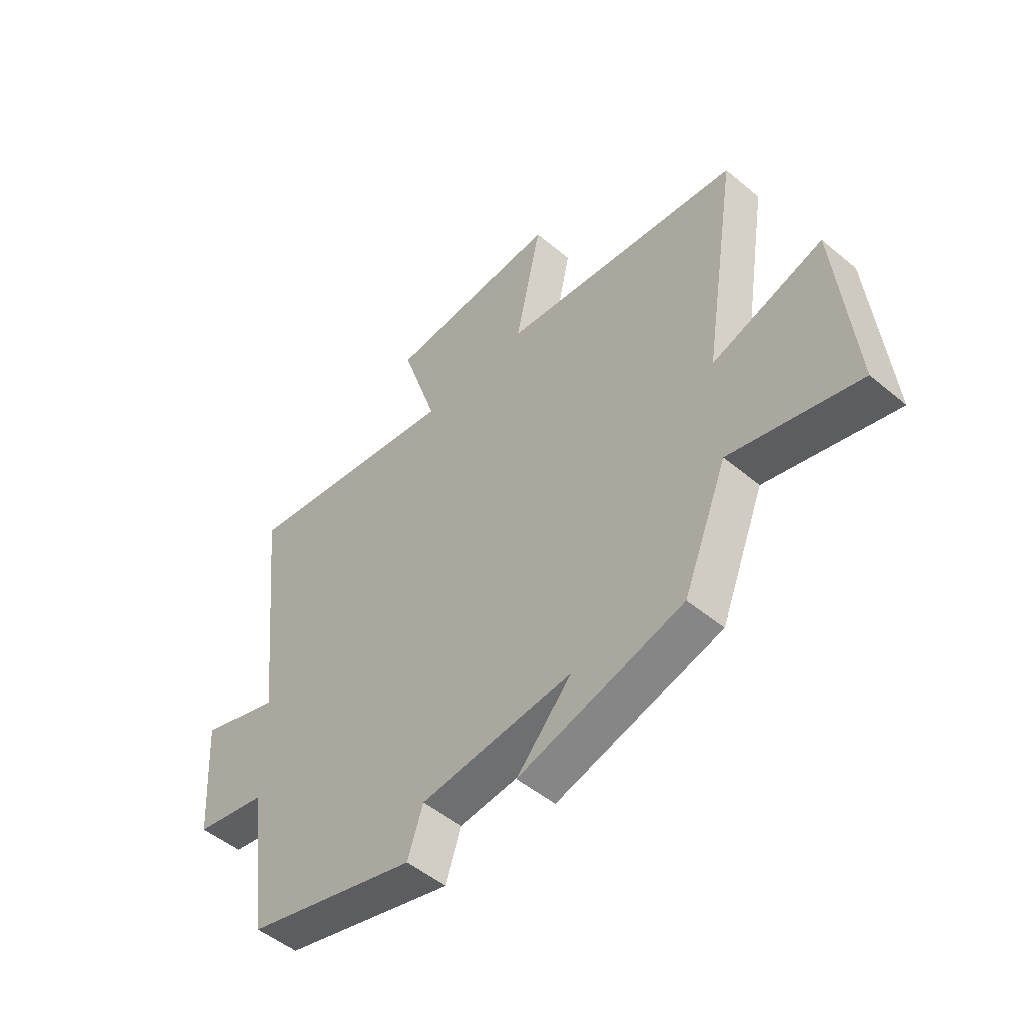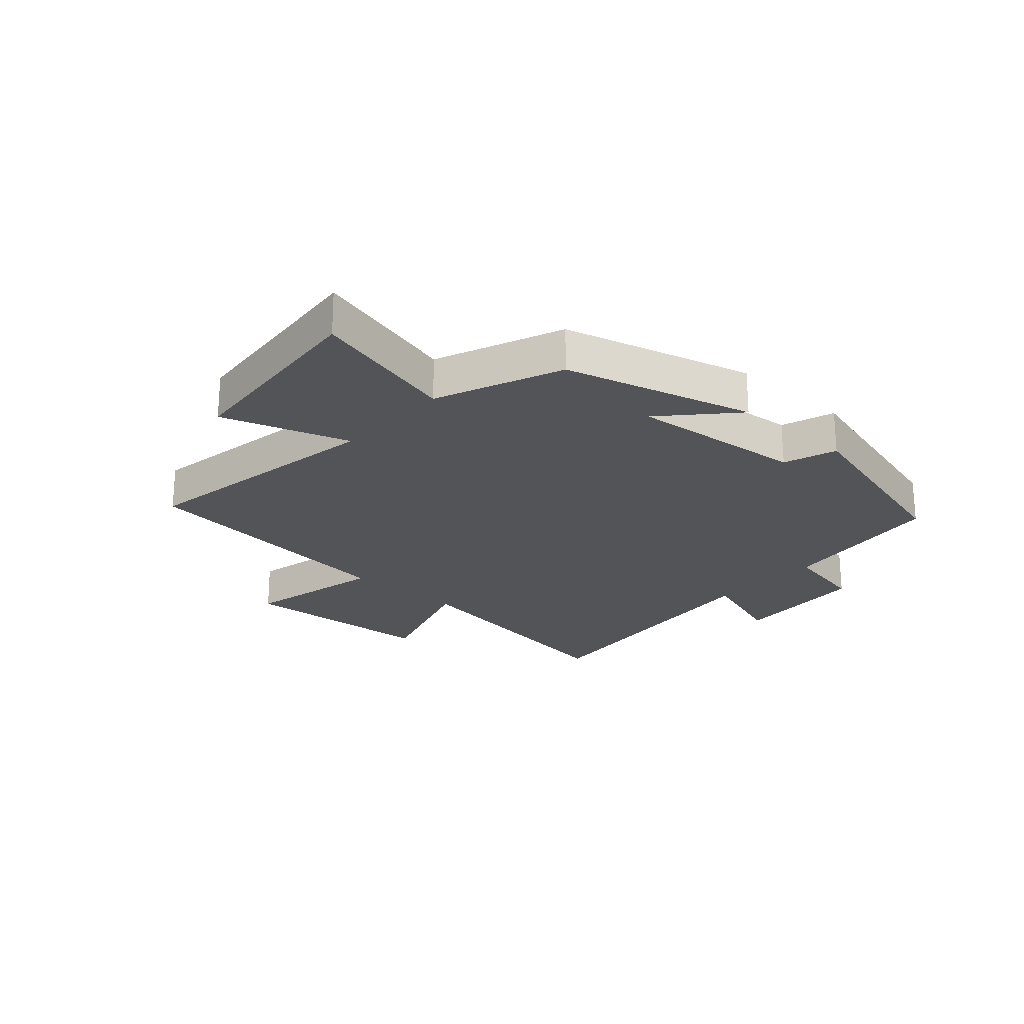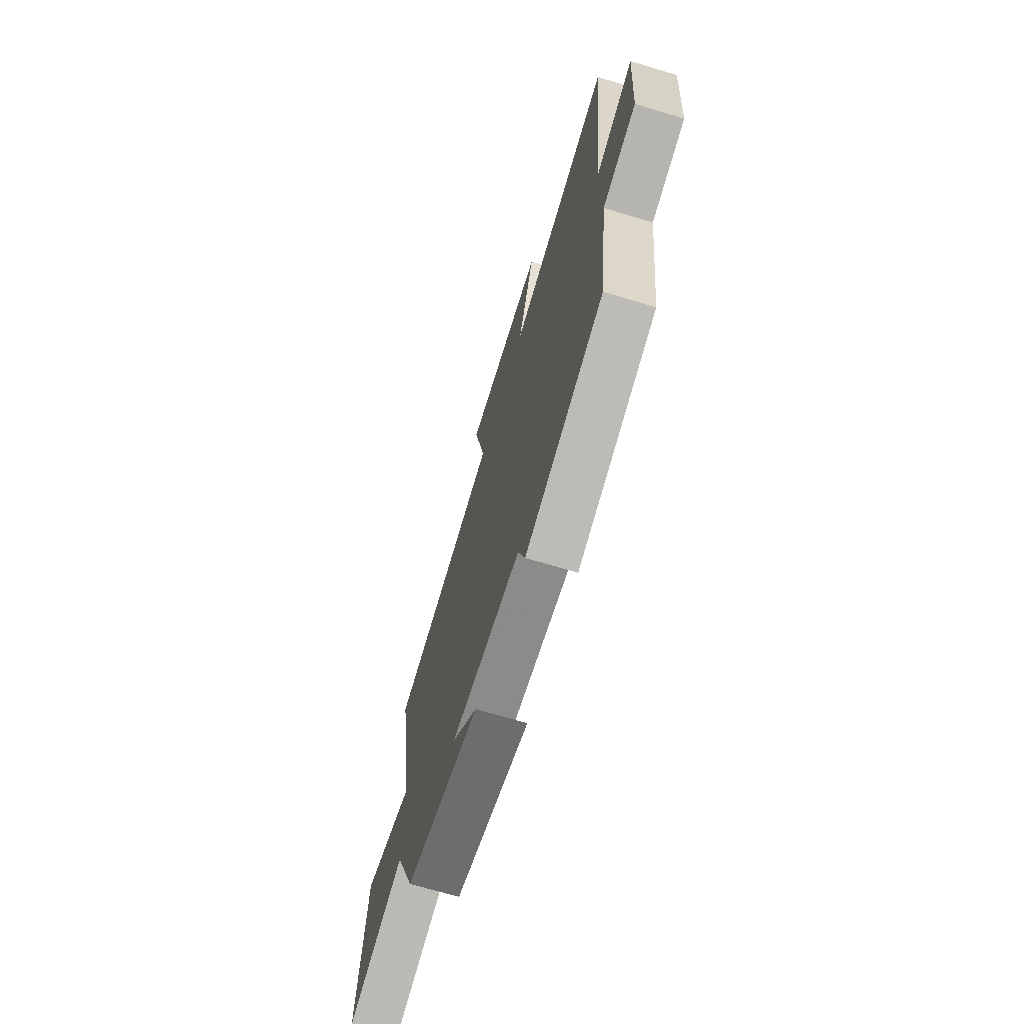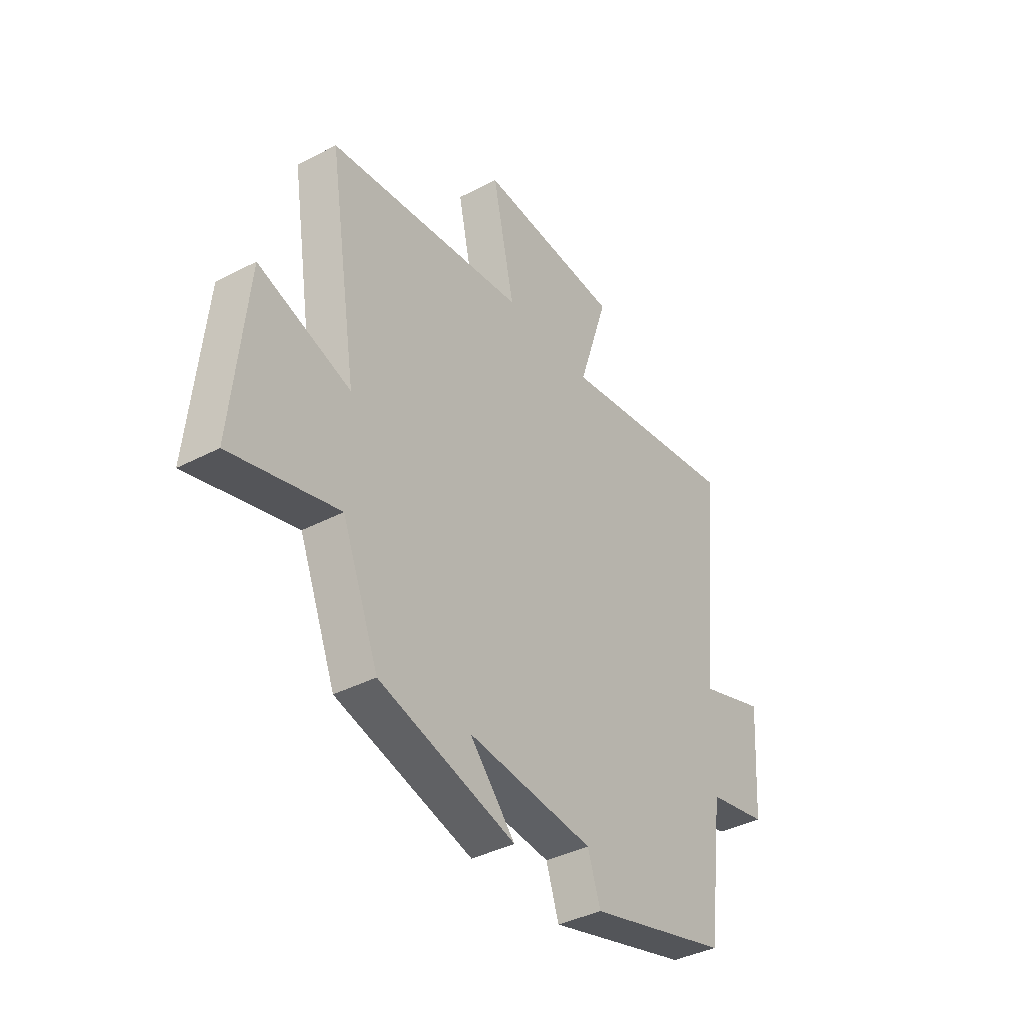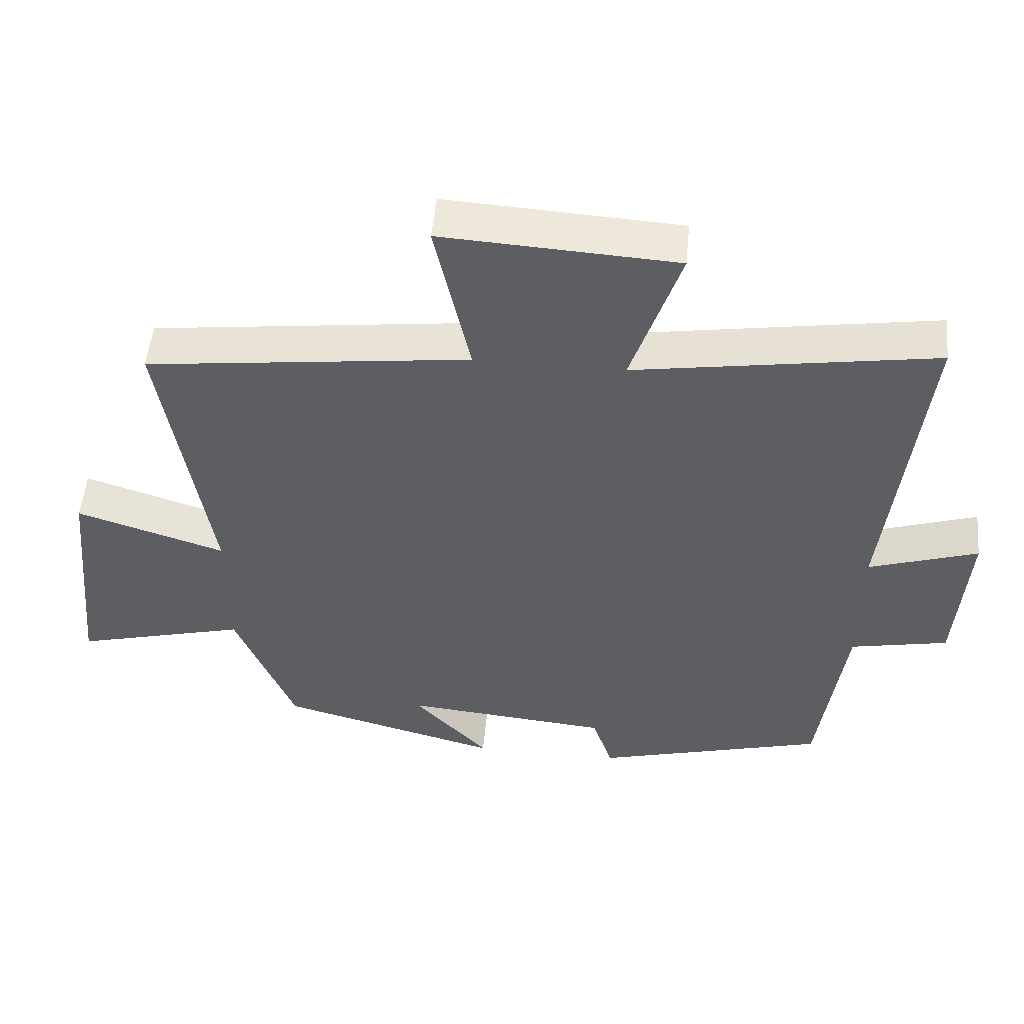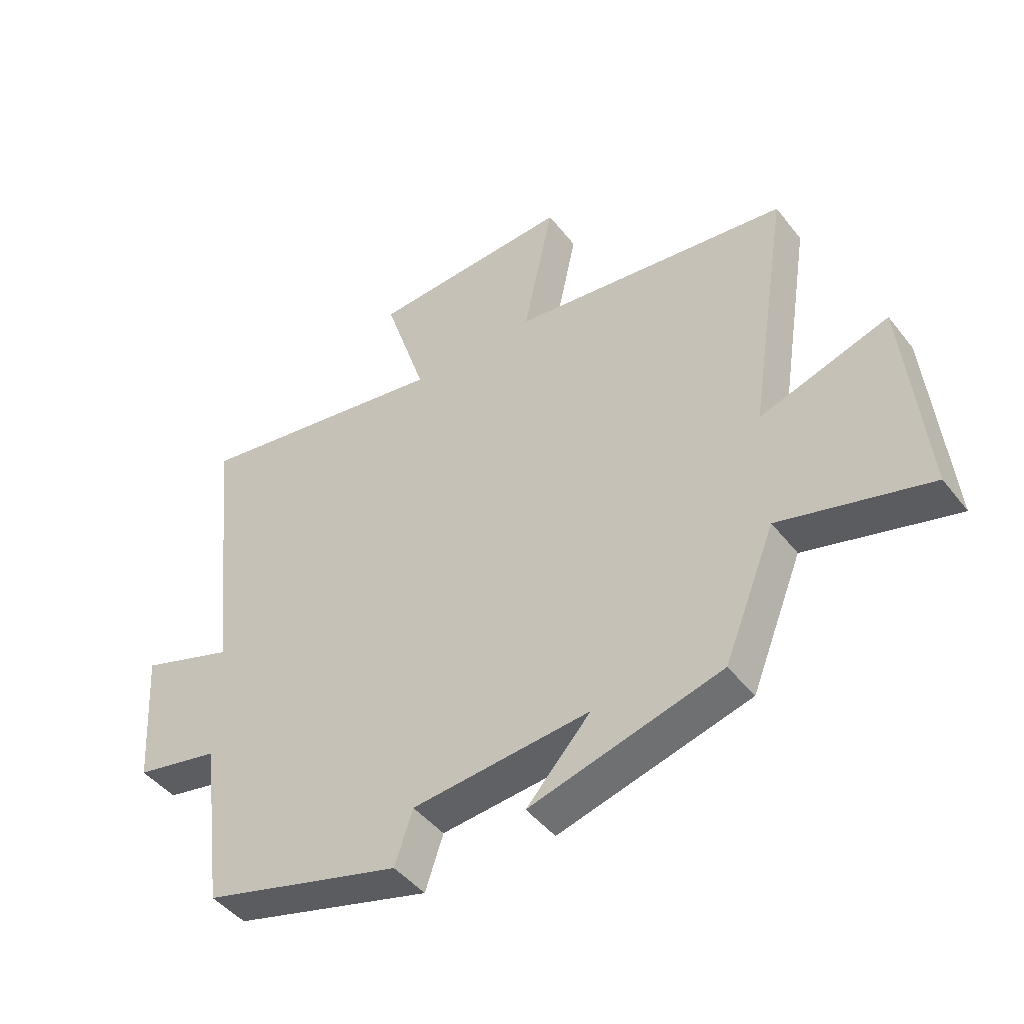
<metadata>
{"format":"obj","ext":"obj","renderer":"f3d","projection":"perspective","resolution":1024,"background":"white","views":[{"elev":-50.3,"azim":47.5,"up":"+Z"},{"elev":-23.0,"azim":138.0,"up":"+Y"},{"elev":-69.0,"azim":-106.8,"up":"+Z"},{"elev":-38.6,"azim":123.4,"up":"+Z"},{"elev":51.7,"azim":-174.8,"up":"+Z"},{"elev":-45.4,"azim":35.5,"up":"+Z"}]}
</metadata>
<code>
v 0.414 0.07 -0.413
v 0.093 0.07 -0.5
v 0.201 0.07 -0.382
v -0.097 0.07 -0.41
v -0.127 0.07 -0.5
v -0.462 0.07 -0.408
v -0.5 0.07 -0.119
v -0.642 0.07 -0.09
v -0.658 0.07 0.144
v -0.5 0.07 0.091
v -0.551 0.07 0.569
v -0.117 0.07 0.5
v -0.188 0.07 0.718
v 0.15 0.07 0.738
v 0.099 0.07 0.5
v 0.568 0.07 0.443
v 0.5 0.07 0.013
v 0.716 0.07 0.083
v 0.75 0.07 -0.265
v 0.5 0.07 -0.199
v 0.414 0 -0.413
v 0.093 0 -0.5
v 0.201 0 -0.382
v -0.097 0 -0.41
v -0.127 0 -0.5
v -0.462 0 -0.408
v -0.5 0 -0.119
v -0.642 0 -0.09
v -0.658 0 0.144
v -0.5 0 0.091
v -0.551 0 0.569
v -0.117 0 0.5
v -0.188 0 0.718
v 0.15 0 0.738
v 0.099 0 0.5
v 0.568 0 0.443
v 0.5 0 0.013
v 0.716 0 0.083
v 0.75 0 -0.265
v 0.5 0 -0.199
f 17 18 19 20
f 17 20 1
f 15 16 17 1
f 12 13 14 15
f 12 15 1
f 10 11 12 1
f 7 8 9 10
f 6 7 10
f 5 6 10
f 4 5 10
f 3 4 10
f 3 10 1
f 1 2 3
f 40 39 38 37
f 21 40 37
f 21 37 36 35
f 35 34 33 32
f 21 35 32
f 21 32 31 30
f 30 29 28 27
f 30 27 26
f 30 26 25
f 30 25 24
f 30 24 23
f 21 30 23
f 23 22 21
f 1 21 22 2
f 2 22 23 3
f 3 23 24 4
f 4 24 25 5
f 5 25 26 6
f 6 26 27 7
f 7 27 28 8
f 8 28 29 9
f 9 29 30 10
f 10 30 31 11
f 11 31 32 12
f 12 32 33 13
f 13 33 34 14
f 14 34 35 15
f 15 35 36 16
f 16 36 37 17
f 17 37 38 18
f 18 38 39 19
f 19 39 40 20
f 20 40 21 1

</code>
